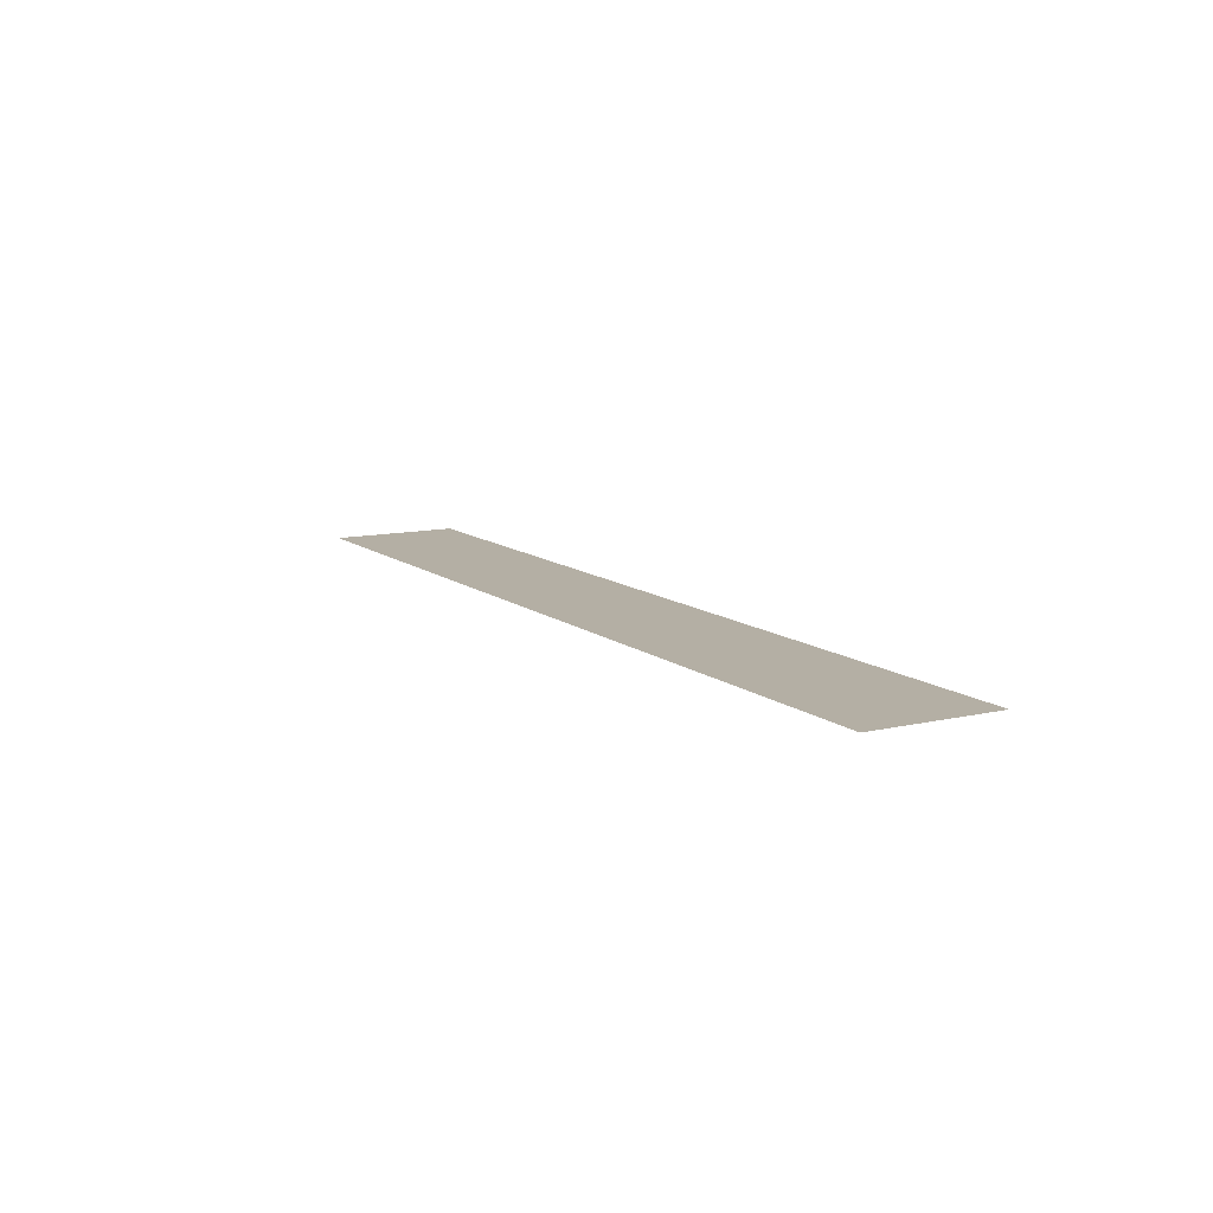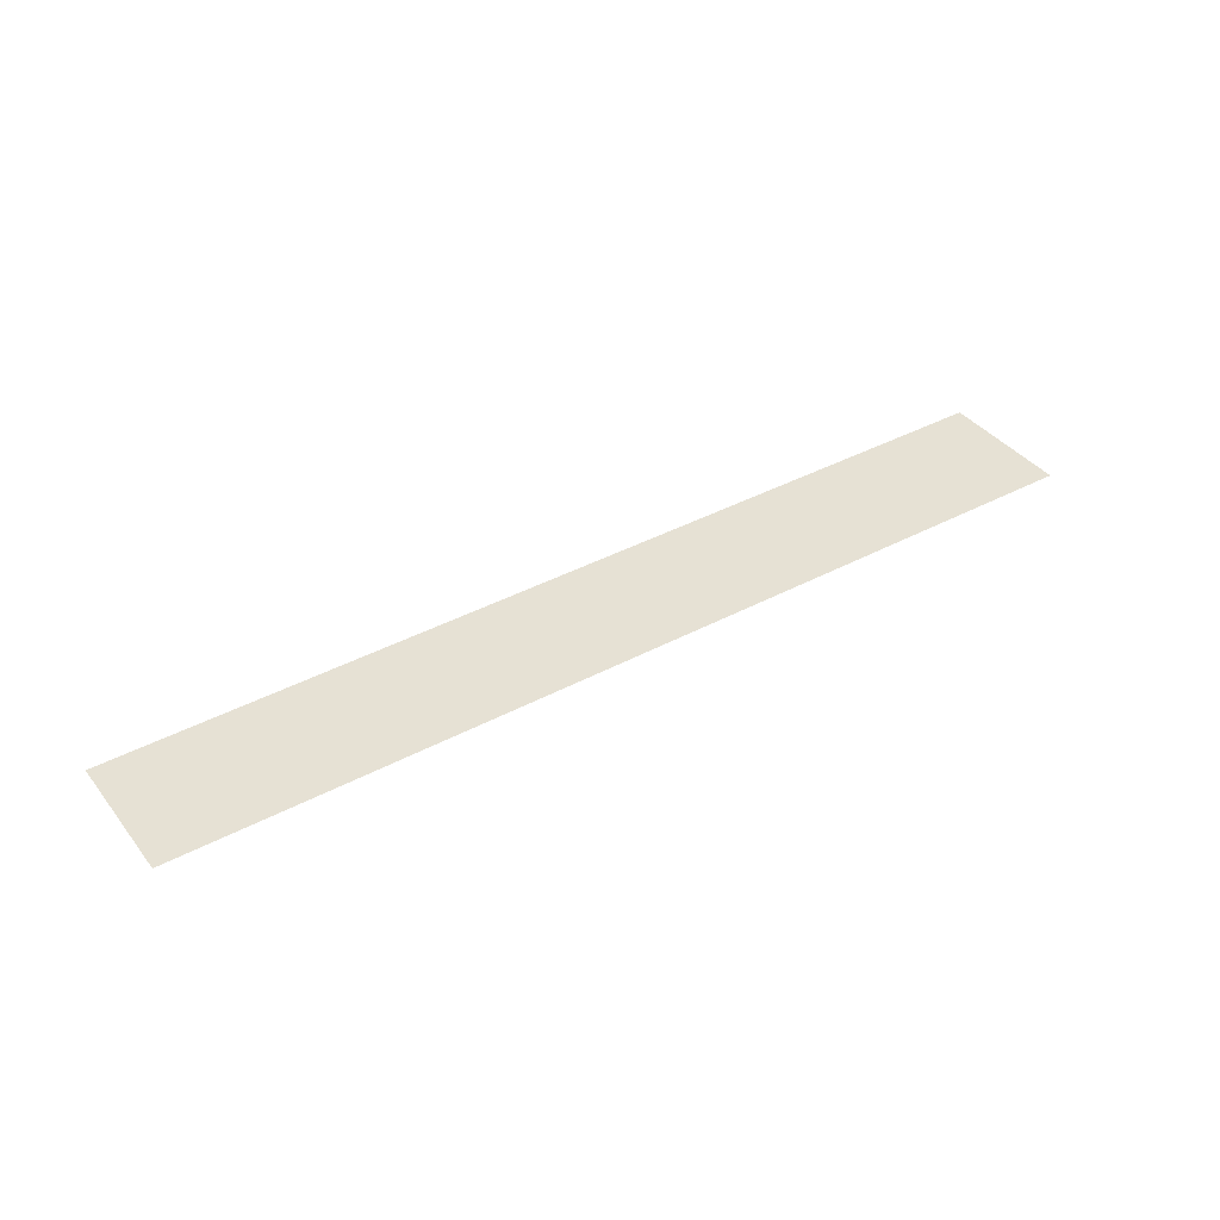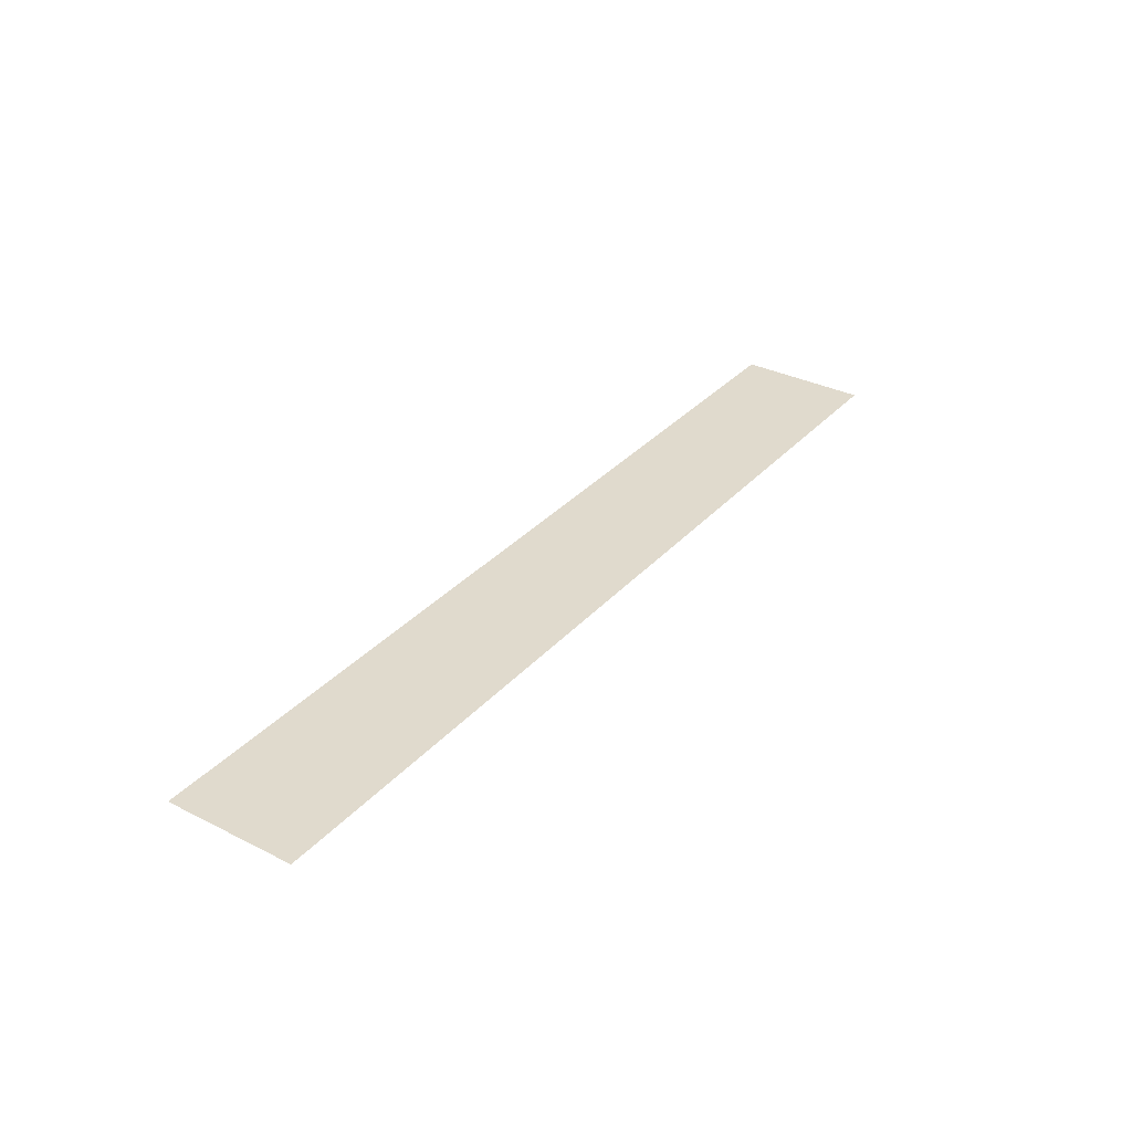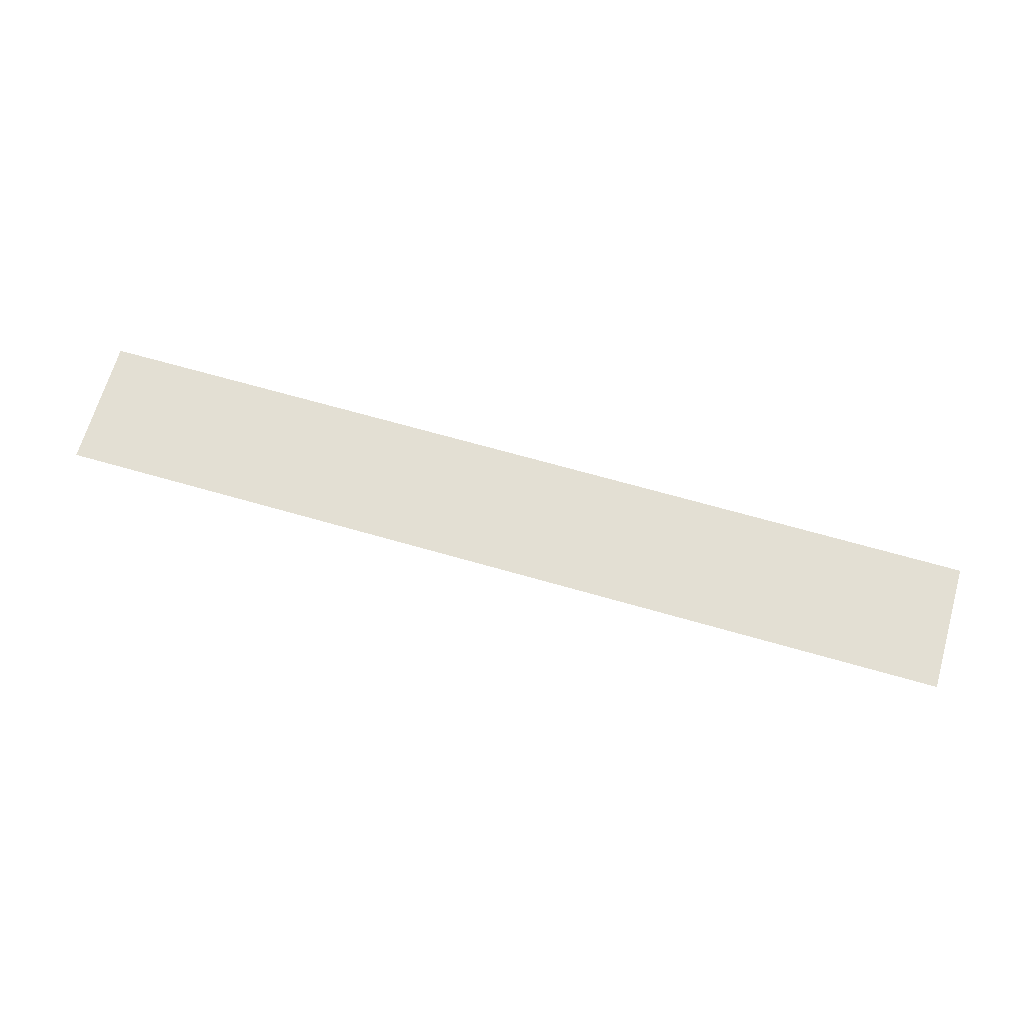
<metadata>
{"format":"obj","ext":"obj","renderer":"f3d","projection":"perspective","resolution":1024,"background":"white","views":[{"elev":11.3,"azim":-119.5,"up":"+Z"},{"elev":39.2,"azim":146.2,"up":"+Z"},{"elev":33.1,"azim":-55.3,"up":"+Z"},{"elev":67.1,"azim":-163.9,"up":"+Z"}]}
</metadata>
<code>
o mesh29/mesh29-geometry#mesh29-geometry
v 0.3446 0.566 0.3803
v -0.3531 0.468 0.3803
v 0.3446 0.468 0.3803
v -0.3531 0.566 0.3803
f 1 2 3
f 2 1 4
f 3 2 1
f 4 1 2

</code>
